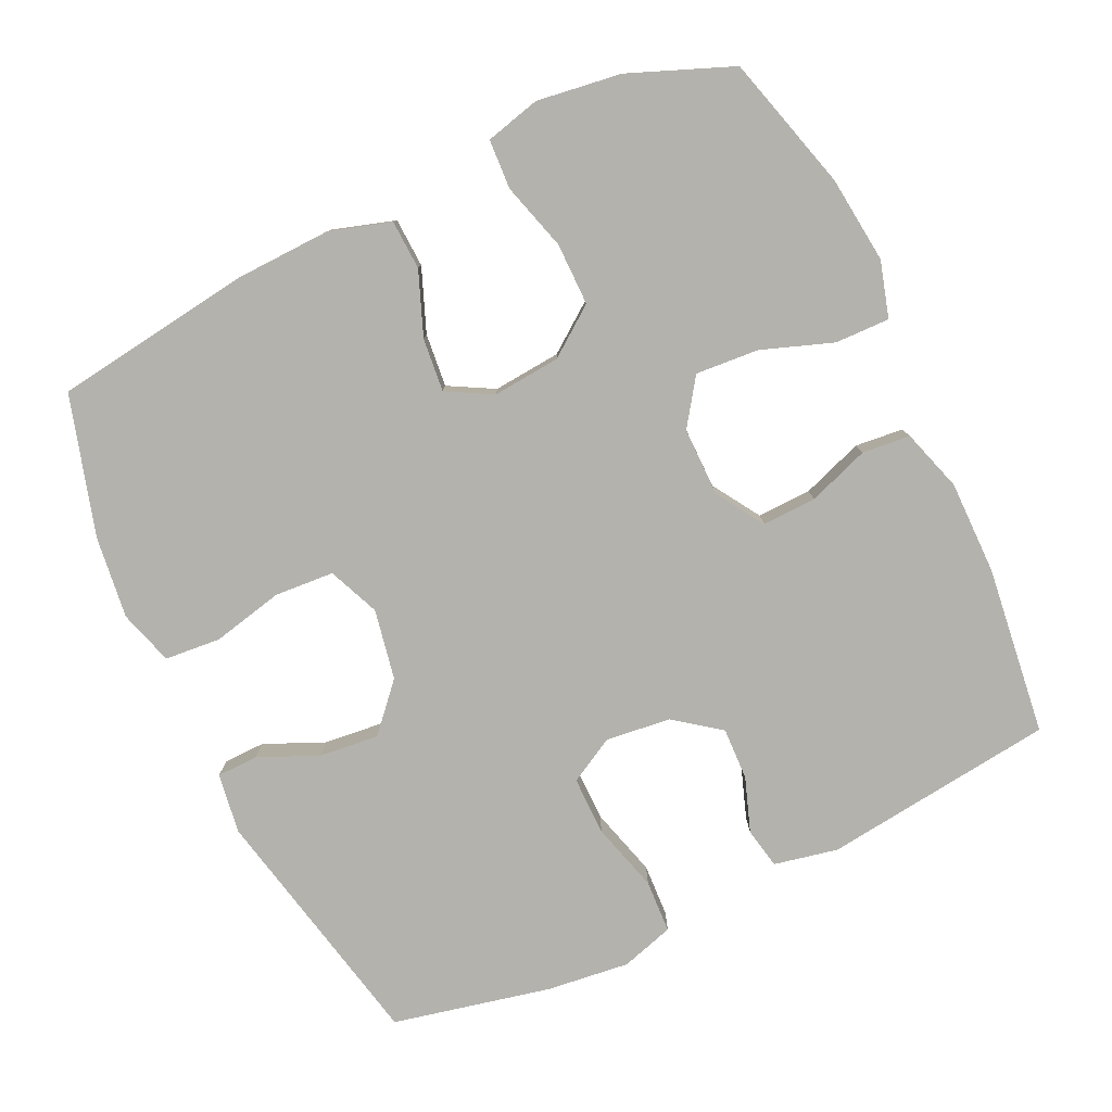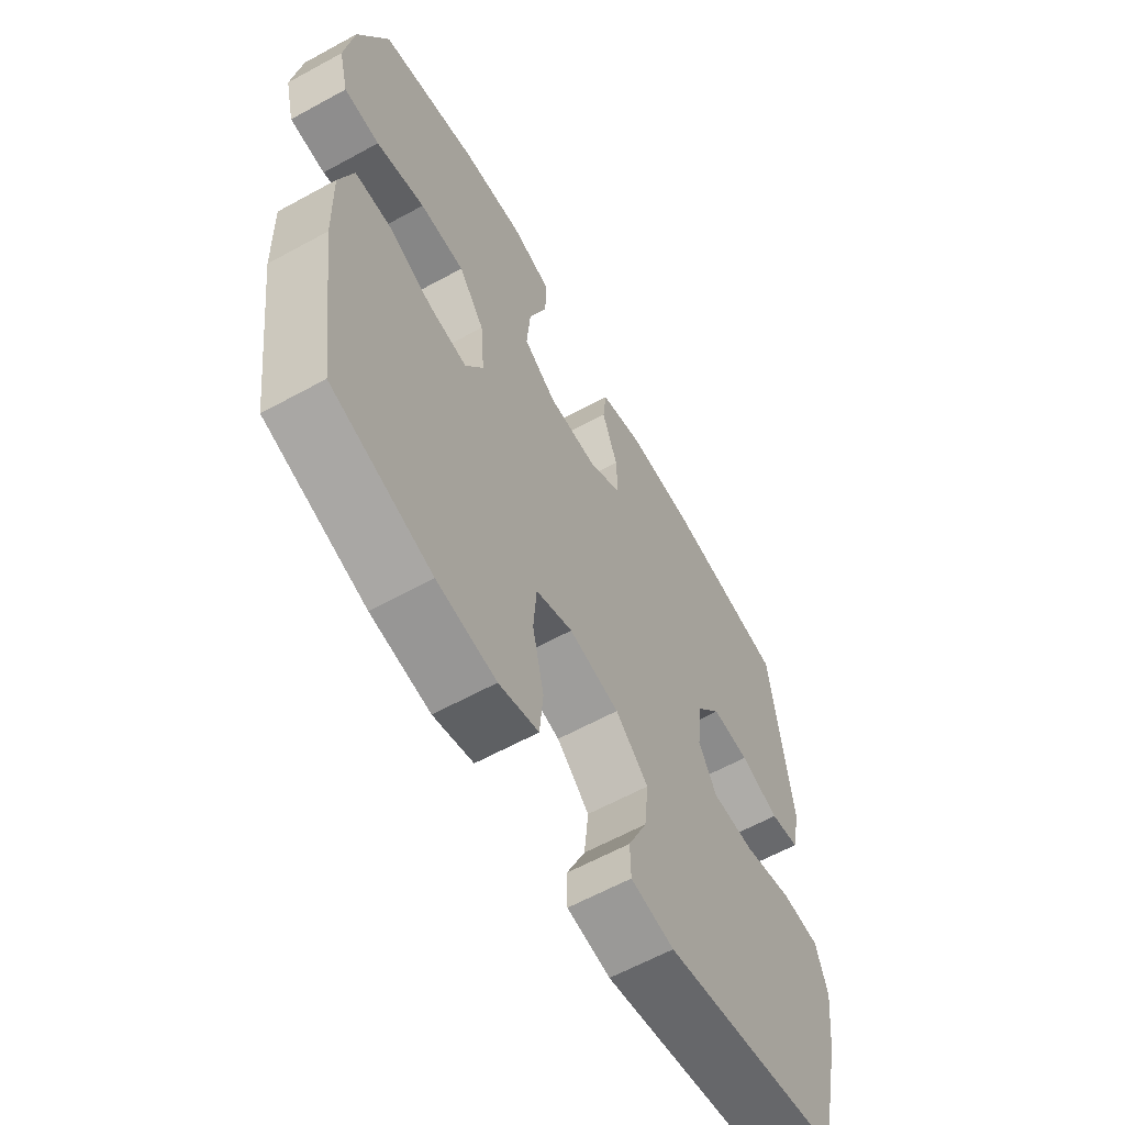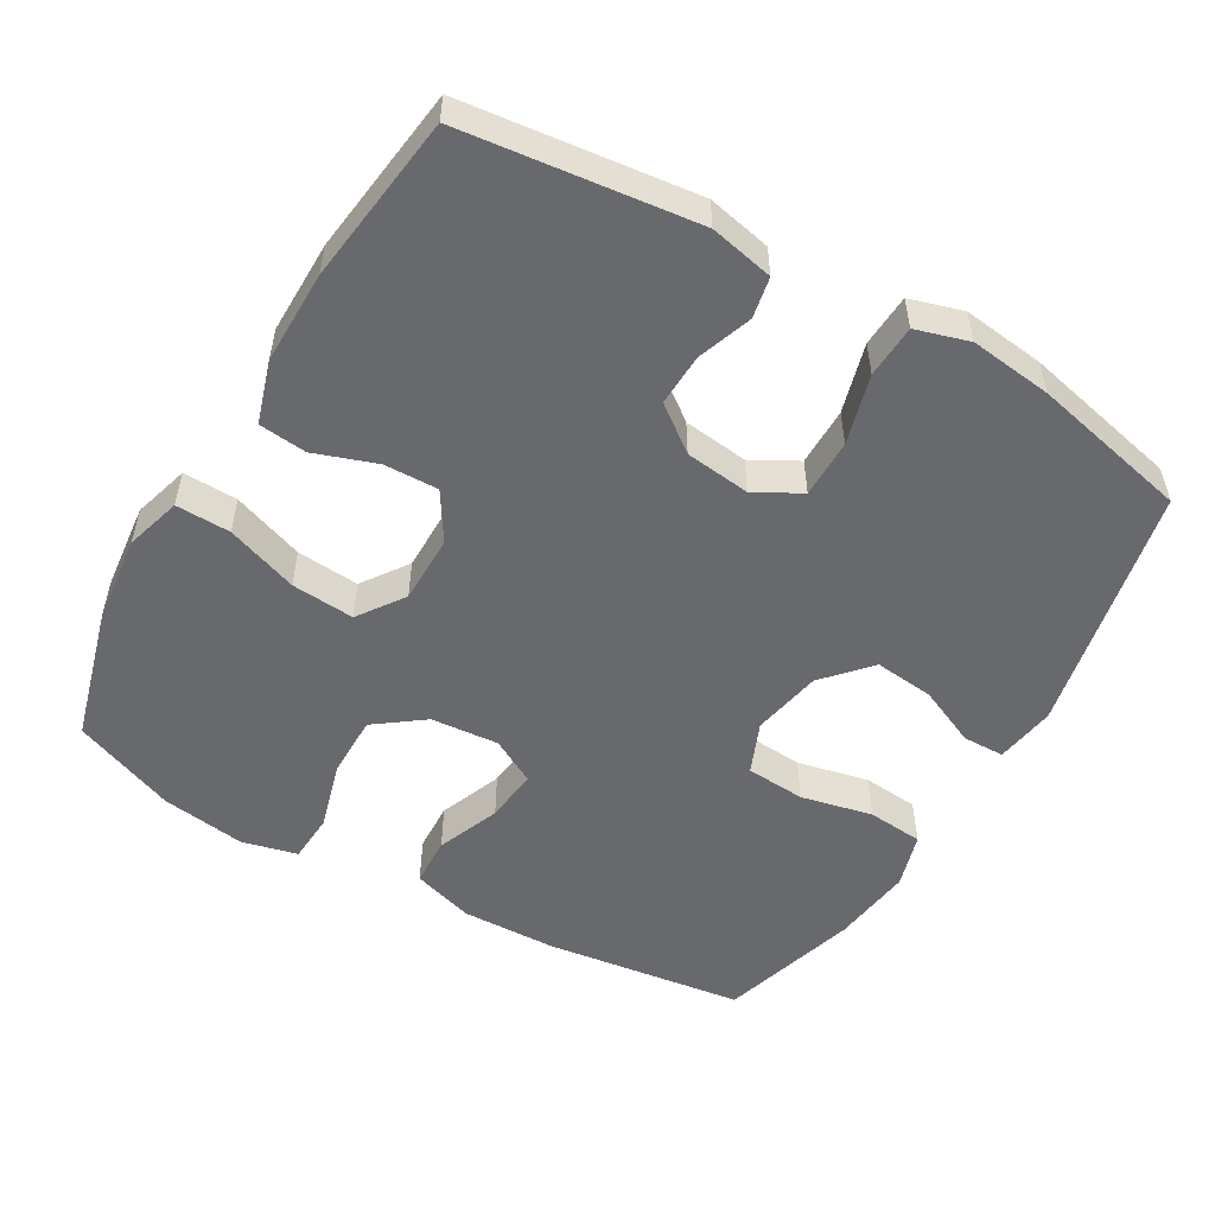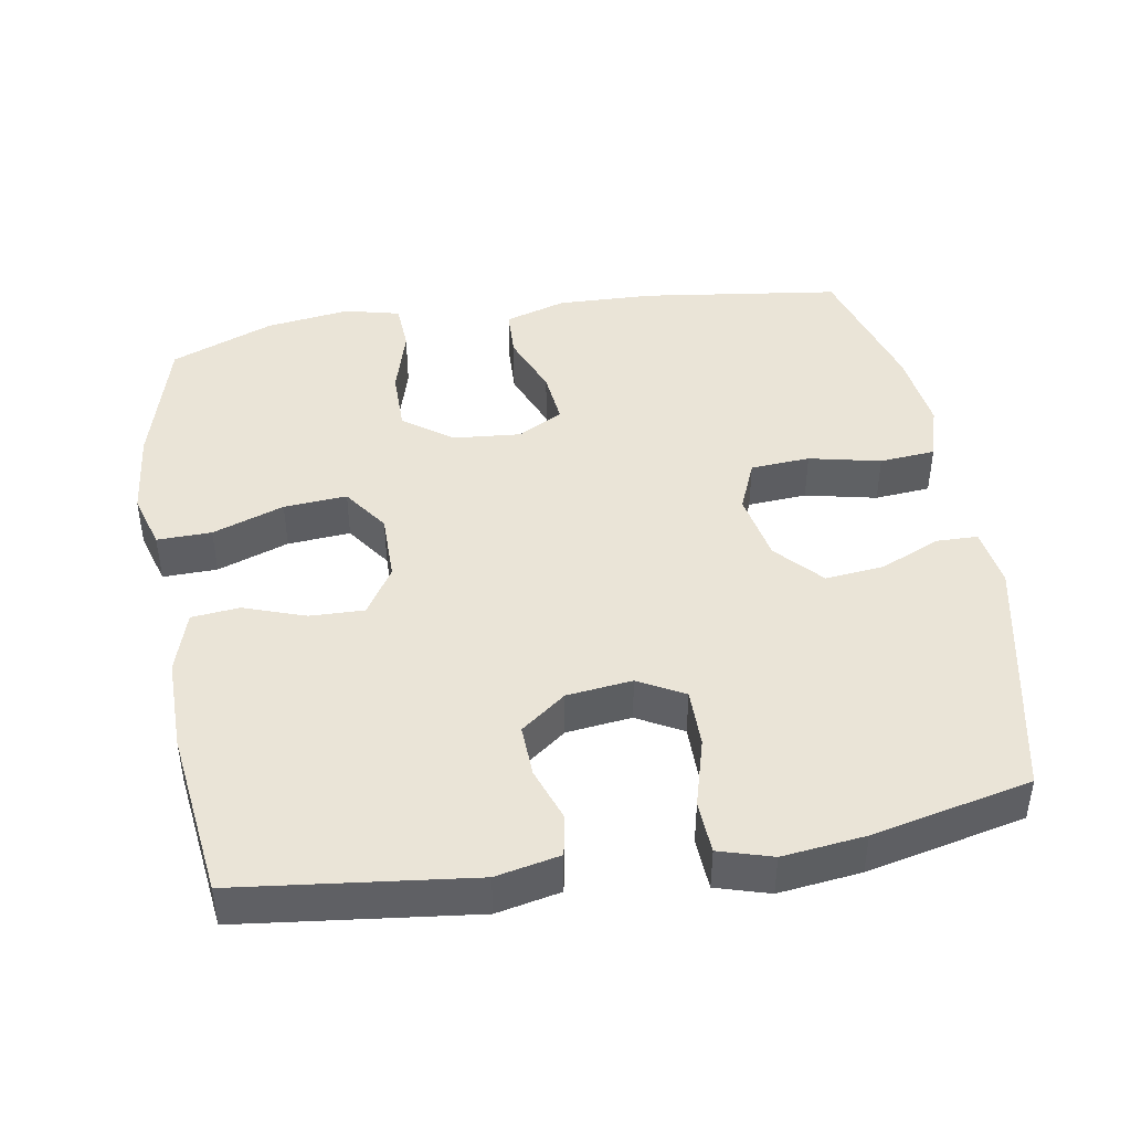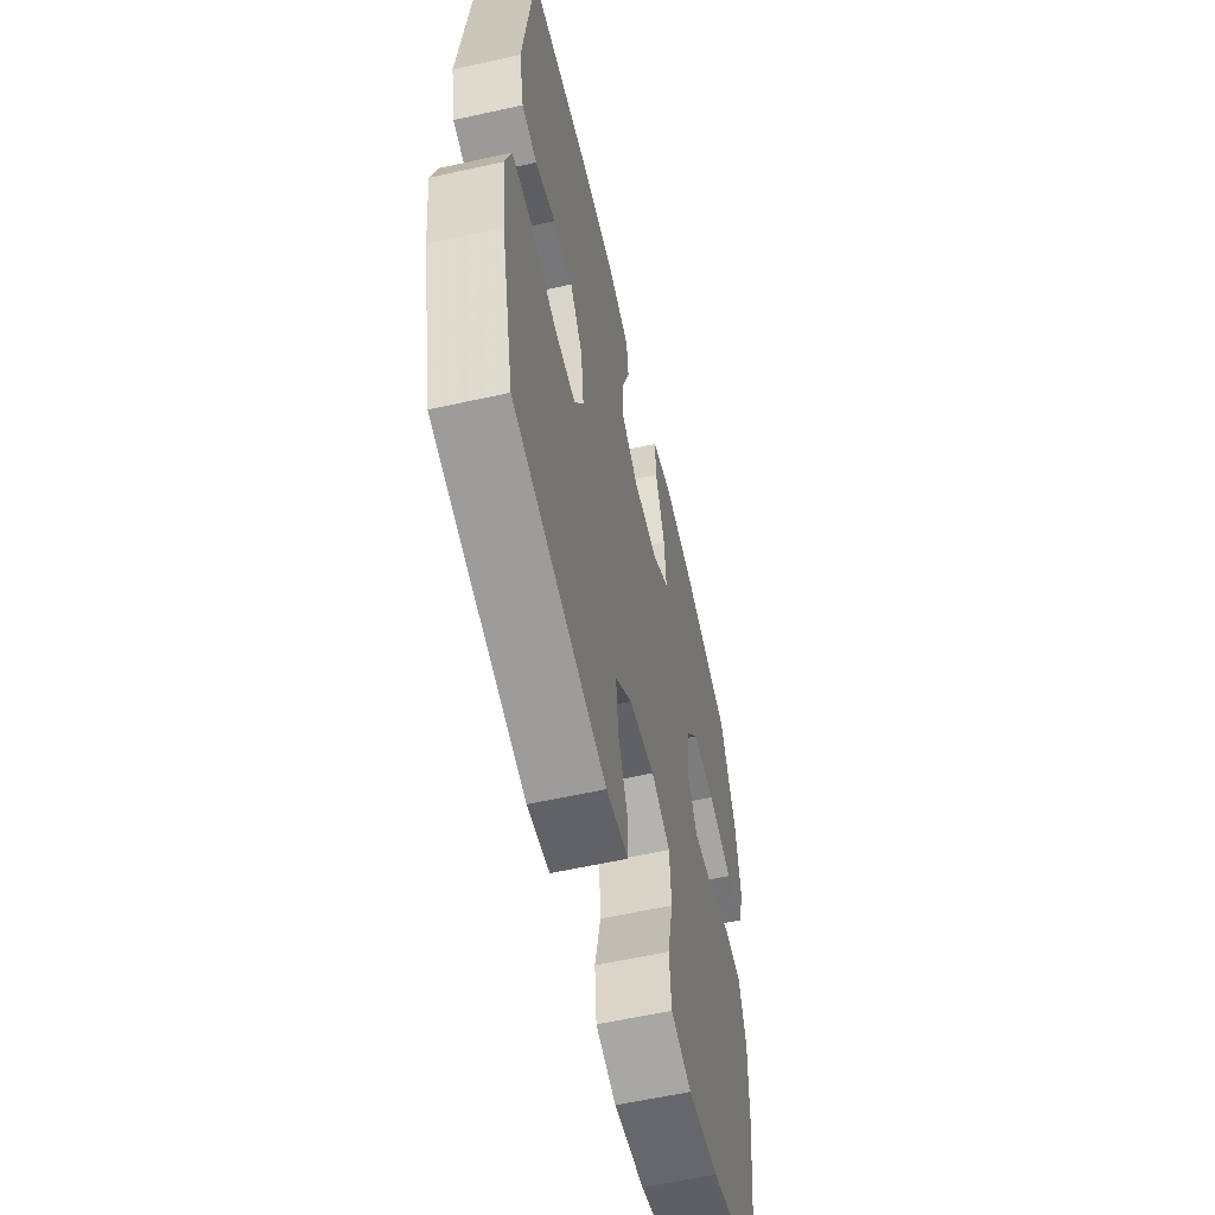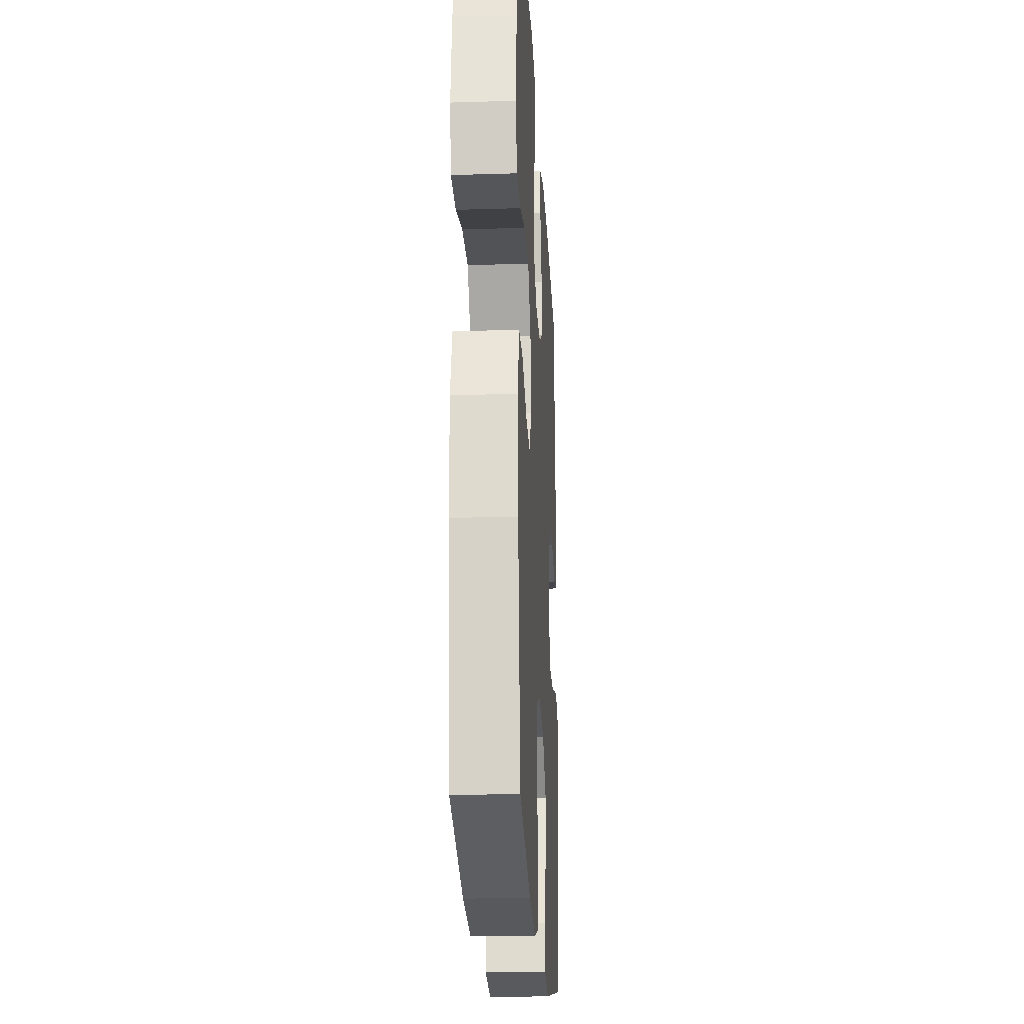
<metadata>
{"format":"obj","ext":"obj","renderer":"f3d","projection":"perspective","resolution":1024,"background":"white","views":[{"elev":-79.5,"azim":-64.5,"up":"+Y"},{"elev":-62.0,"azim":-60.9,"up":"+Z"},{"elev":-52.7,"azim":59.9,"up":"+Y"},{"elev":43.8,"azim":80.5,"up":"+Y"},{"elev":-59.1,"azim":102.9,"up":"+Z"},{"elev":-21.8,"azim":-86.9,"up":"+Z"}]}
</metadata>
<code>
v 0.5 0.07 -0.5
v 0.151 0.07 -0.573
v 0.067 0.07 -0.56
v 0.066 0.07 -0.502
v 0.103 0.07 -0.419
v 0.112 0.07 -0.336
v 0.048 0.07 -0.278
v -0.05 0.07 -0.259
v -0.122 0.07 -0.289
v -0.128 0.07 -0.372
v -0.106 0.07 -0.472
v -0.113 0.07 -0.55
v -0.19 0.07 -0.573
v -0.305 0.07 -0.558
v -0.5 0.07 -0.5
v -0.537 0.07 -0.222
v -0.541 0.07 -0.088
v -0.514 0.07 -0.002
v -0.445 0.07 0.001
v -0.357 0.07 -0.034
v -0.282 0.07 -0.042
v -0.247 0.07 0.021
v -0.255 0.07 0.116
v -0.305 0.07 0.184
v -0.392 0.07 0.184
v -0.487 0.07 0.157
v -0.556 0.07 0.161
v -0.575 0.07 0.238
v -0.558 0.07 0.356
v -0.5 0.07 0.5
v -0.311 0.07 0.552
v -0.189 0.07 0.565
v -0.111 0.07 0.542
v -0.113 0.07 0.466
v -0.149 0.07 0.366
v -0.156 0.07 0.278
v -0.092 0.07 0.233
v 0.004 0.07 0.233
v 0.071 0.07 0.275
v 0.069 0.07 0.351
v 0.039 0.07 0.437
v 0.046 0.07 0.504
v 0.133 0.07 0.531
v 0.264 0.07 0.53
v 0.5 0.07 0.5
v 0.538 0.07 0.175
v 0.519 0.07 0.086
v 0.462 0.07 0.075
v 0.386 0.07 0.102
v 0.313 0.07 0.105
v 0.265 0.07 0.042
v 0.254 0.07 -0.049
v 0.289 0.07 -0.113
v 0.371 0.07 -0.113
v 0.468 0.07 -0.086
v 0.542 0.07 -0.09
v 0.564 0.07 -0.164
v 0.55 0.07 -0.279
v 0.5 0 -0.5
v 0.151 0 -0.573
v 0.067 0 -0.56
v 0.066 0 -0.502
v 0.103 0 -0.419
v 0.112 0 -0.336
v 0.048 0 -0.278
v -0.05 0 -0.259
v -0.122 0 -0.289
v -0.128 0 -0.372
v -0.106 0 -0.472
v -0.113 0 -0.55
v -0.19 0 -0.573
v -0.305 0 -0.558
v -0.5 0 -0.5
v -0.537 0 -0.222
v -0.541 0 -0.088
v -0.514 0 -0.002
v -0.445 0 0.001
v -0.357 0 -0.034
v -0.282 0 -0.042
v -0.247 0 0.021
v -0.255 0 0.116
v -0.305 0 0.184
v -0.392 0 0.184
v -0.487 0 0.157
v -0.556 0 0.161
v -0.575 0 0.238
v -0.558 0 0.356
v -0.5 0 0.5
v -0.311 0 0.552
v -0.189 0 0.565
v -0.111 0 0.542
v -0.113 0 0.466
v -0.149 0 0.366
v -0.156 0 0.278
v -0.092 0 0.233
v 0.004 0 0.233
v 0.071 0 0.275
v 0.069 0 0.351
v 0.039 0 0.437
v 0.046 0 0.504
v 0.133 0 0.531
v 0.264 0 0.53
v 0.5 0 0.5
v 0.538 0 0.175
v 0.519 0 0.086
v 0.462 0 0.075
v 0.386 0 0.102
v 0.313 0 0.105
v 0.265 0 0.042
v 0.254 0 -0.049
v 0.289 0 -0.113
v 0.371 0 -0.113
v 0.468 0 -0.086
v 0.542 0 -0.09
v 0.564 0 -0.164
v 0.55 0 -0.279
f 3 4 5
f 2 3 5
f 1 2 5
f 58 1 5
f 57 58 5
f 56 57 5
f 55 56 5
f 54 55 5
f 53 54 5 6
f 52 53 6 7
f 51 52 7 8
f 50 51 8 9
f 47 48 49
f 46 47 49
f 45 46 49
f 44 45 49
f 43 44 49
f 42 43 49
f 41 42 49
f 40 41 49
f 39 40 49 50
f 38 39 50 9
f 33 34 35
f 32 33 35
f 31 32 35
f 30 31 35
f 29 30 35
f 28 29 35
f 27 28 35
f 26 27 35
f 25 26 35
f 24 25 35 36
f 23 24 36 37
f 18 19 20
f 17 18 20
f 16 17 20
f 15 16 20
f 14 15 20
f 13 14 20
f 12 13 20
f 11 12 20
f 10 11 20
f 9 10 20 21
f 37 38 9
f 23 37 9
f 22 23 9
f 9 21 22
f 63 62 61
f 63 61 60
f 63 60 59
f 63 59 116
f 63 116 115
f 63 115 114
f 63 114 113
f 63 113 112
f 64 63 112 111
f 65 64 111 110
f 66 65 110 109
f 67 66 109 108
f 107 106 105
f 107 105 104
f 107 104 103
f 107 103 102
f 107 102 101
f 107 101 100
f 107 100 99
f 107 99 98
f 108 107 98 97
f 67 108 97 96
f 93 92 91
f 93 91 90
f 93 90 89
f 93 89 88
f 93 88 87
f 93 87 86
f 93 86 85
f 93 85 84
f 93 84 83
f 94 93 83 82
f 95 94 82 81
f 78 77 76
f 78 76 75
f 78 75 74
f 78 74 73
f 78 73 72
f 78 72 71
f 78 71 70
f 78 70 69
f 78 69 68
f 79 78 68 67
f 67 96 95
f 67 95 81
f 67 81 80
f 80 79 67
f 1 59 60 2
f 2 60 61 3
f 3 61 62 4
f 4 62 63 5
f 5 63 64 6
f 6 64 65 7
f 7 65 66 8
f 8 66 67 9
f 9 67 68 10
f 10 68 69 11
f 11 69 70 12
f 12 70 71 13
f 13 71 72 14
f 14 72 73 15
f 15 73 74 16
f 16 74 75 17
f 17 75 76 18
f 18 76 77 19
f 19 77 78 20
f 20 78 79 21
f 21 79 80 22
f 22 80 81 23
f 23 81 82 24
f 24 82 83 25
f 25 83 84 26
f 26 84 85 27
f 27 85 86 28
f 28 86 87 29
f 29 87 88 30
f 30 88 89 31
f 31 89 90 32
f 32 90 91 33
f 33 91 92 34
f 34 92 93 35
f 35 93 94 36
f 36 94 95 37
f 37 95 96 38
f 38 96 97 39
f 39 97 98 40
f 40 98 99 41
f 41 99 100 42
f 42 100 101 43
f 43 101 102 44
f 44 102 103 45
f 45 103 104 46
f 46 104 105 47
f 47 105 106 48
f 48 106 107 49
f 49 107 108 50
f 50 108 109 51
f 51 109 110 52
f 52 110 111 53
f 53 111 112 54
f 54 112 113 55
f 55 113 114 56
f 56 114 115 57
f 57 115 116 58
f 58 116 59 1

</code>
